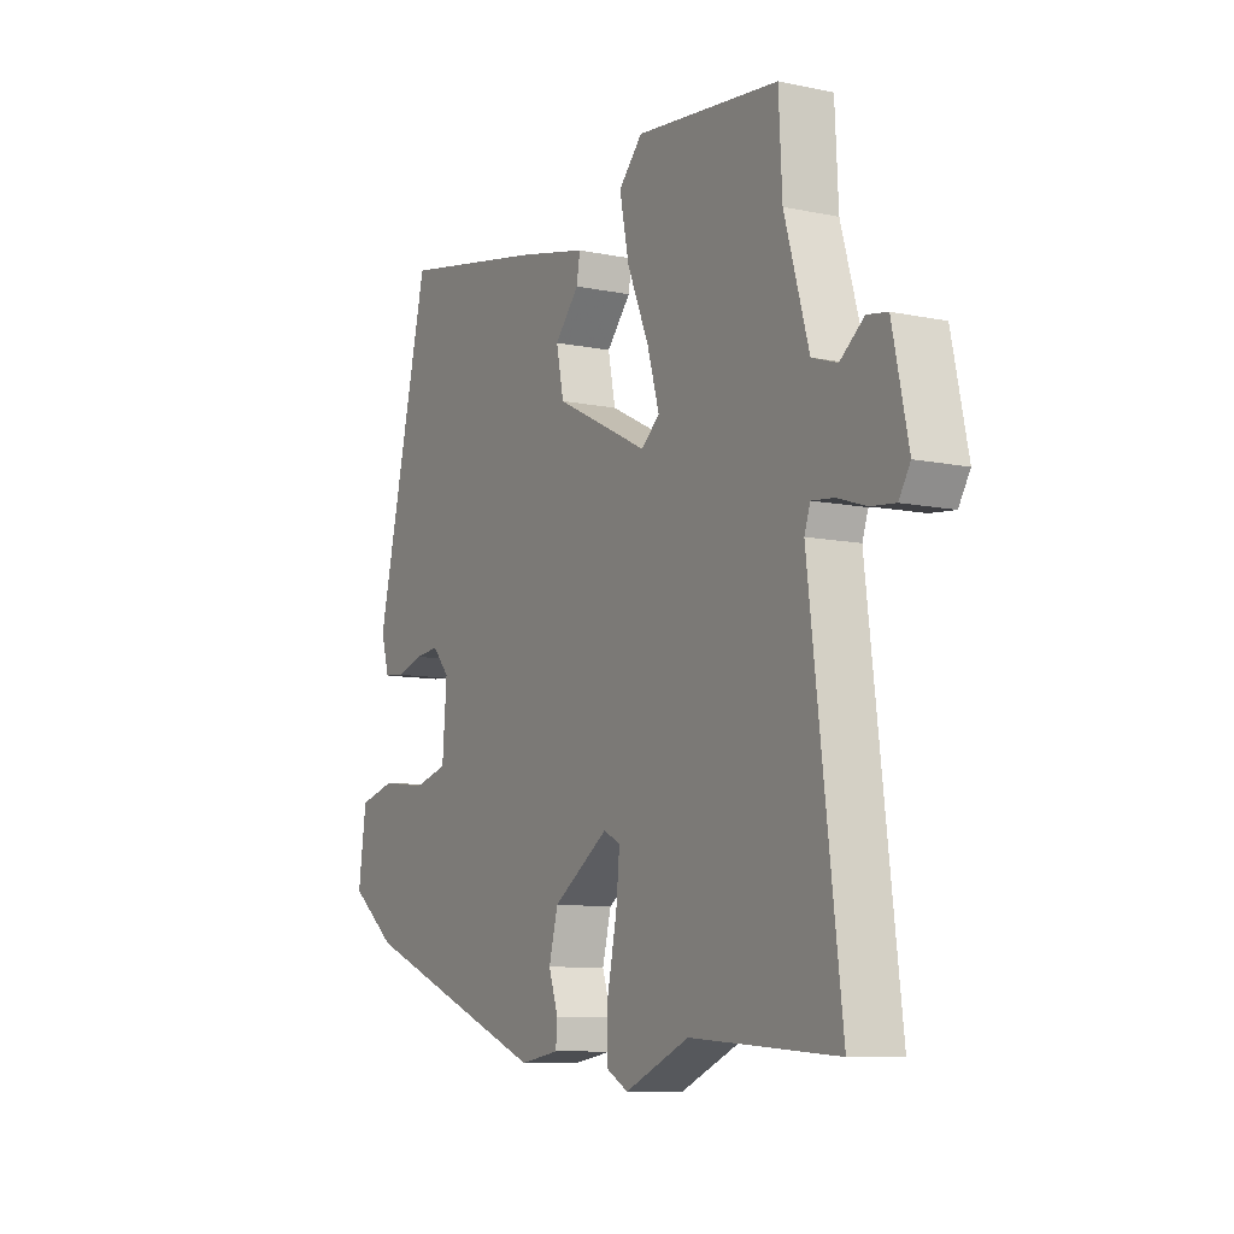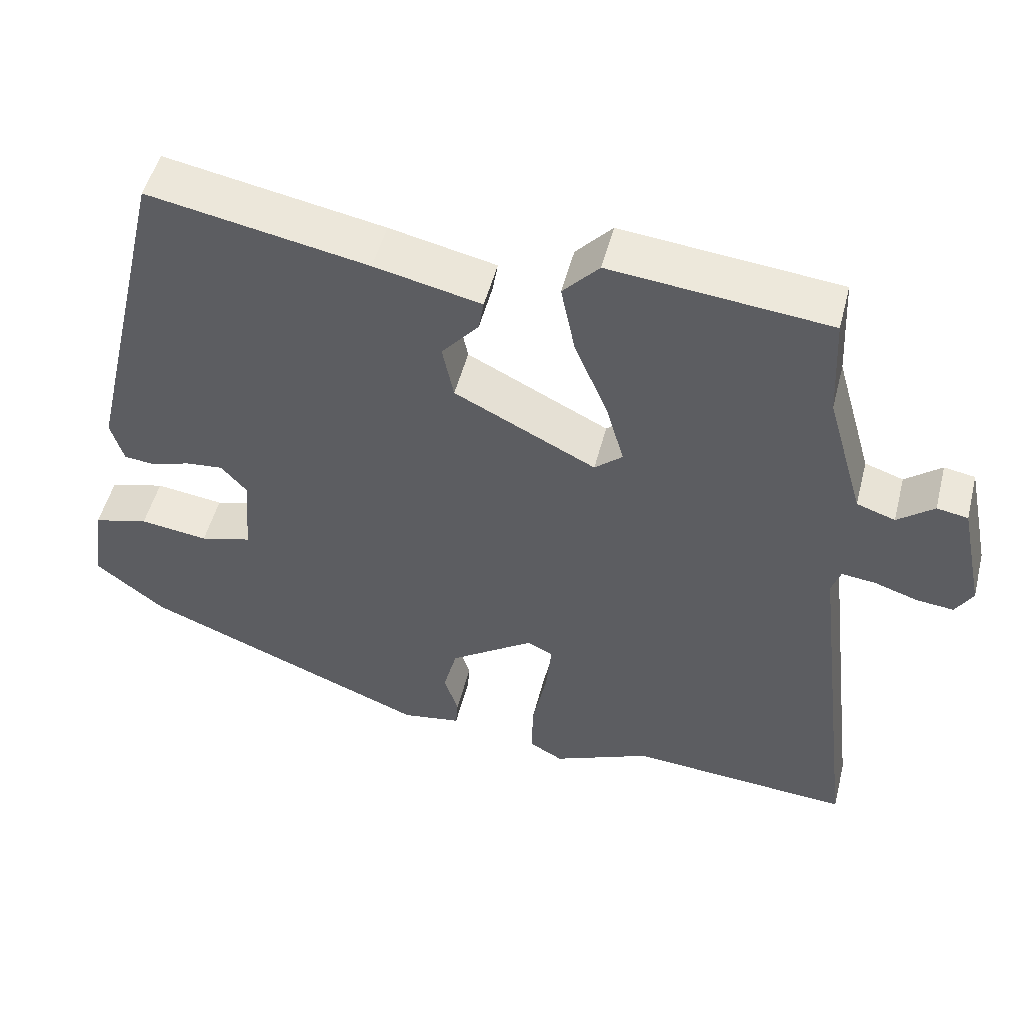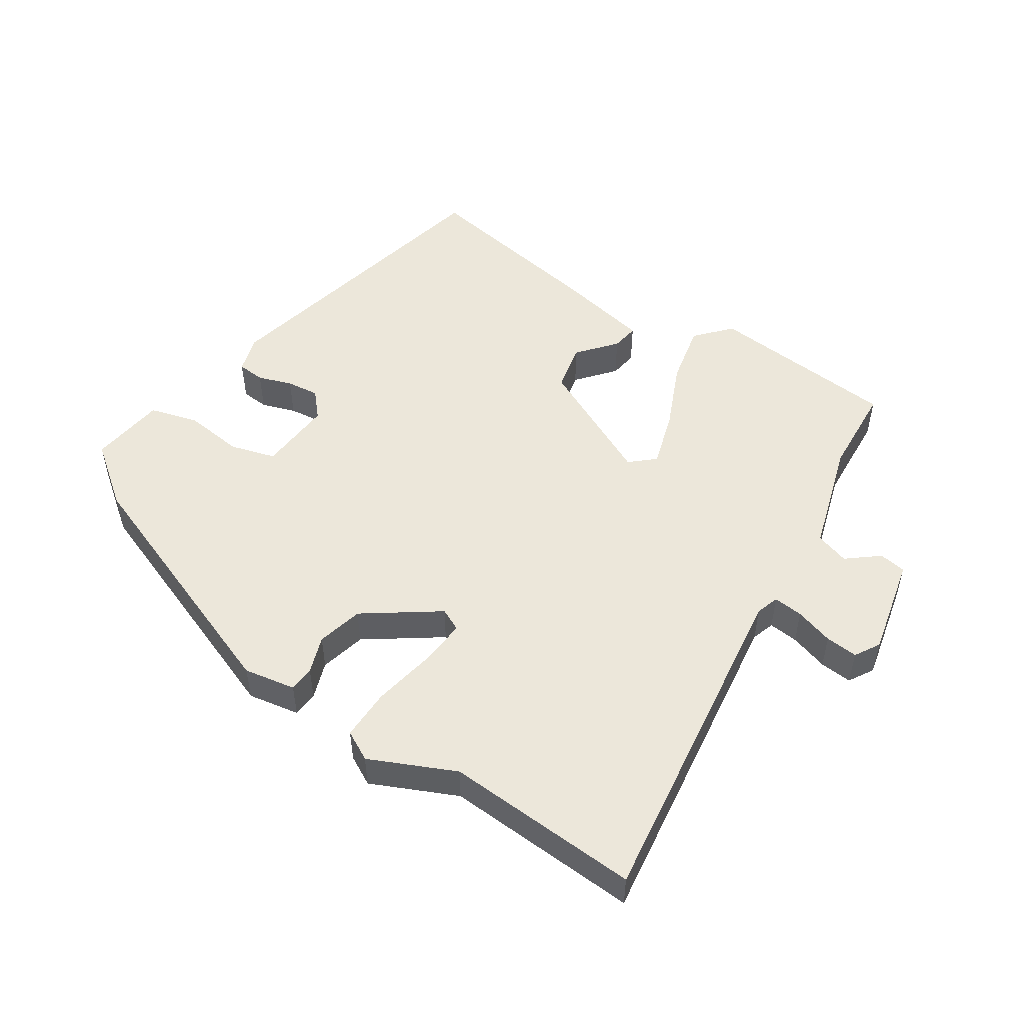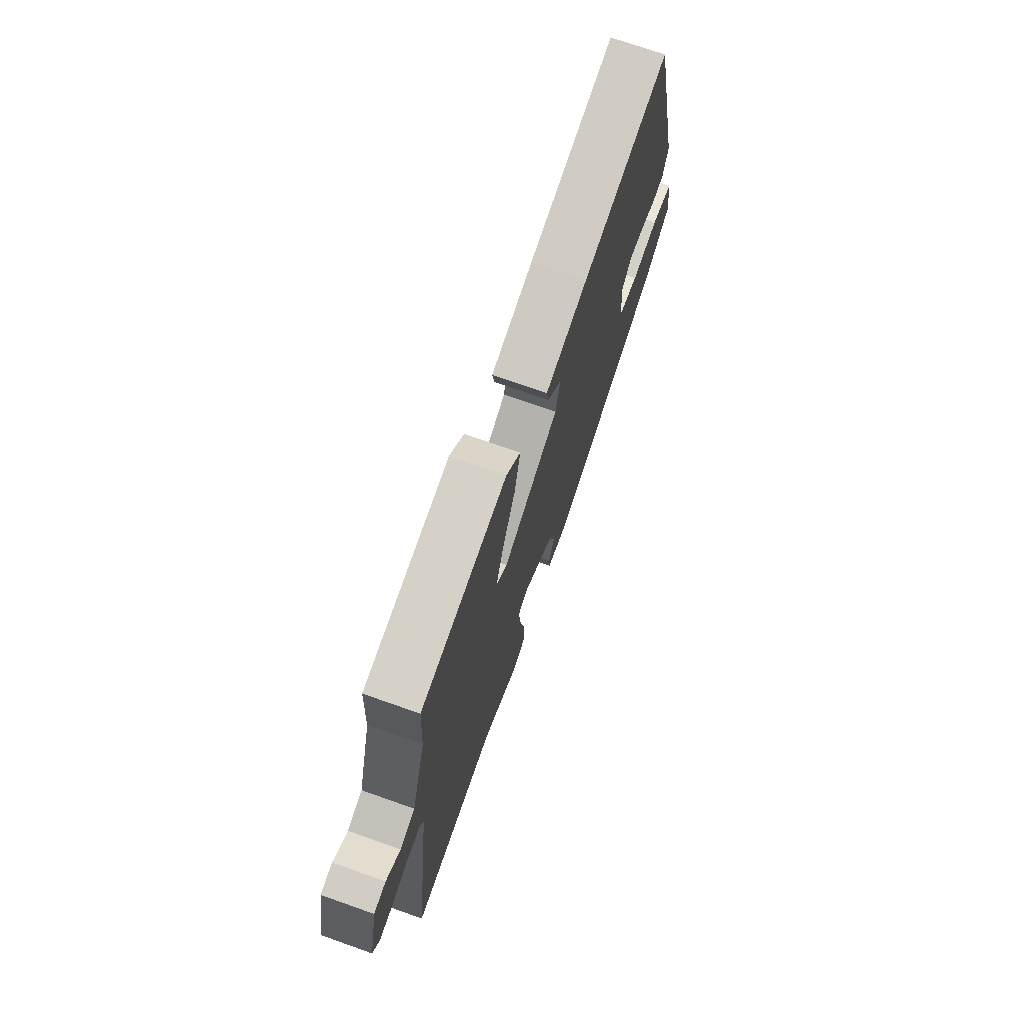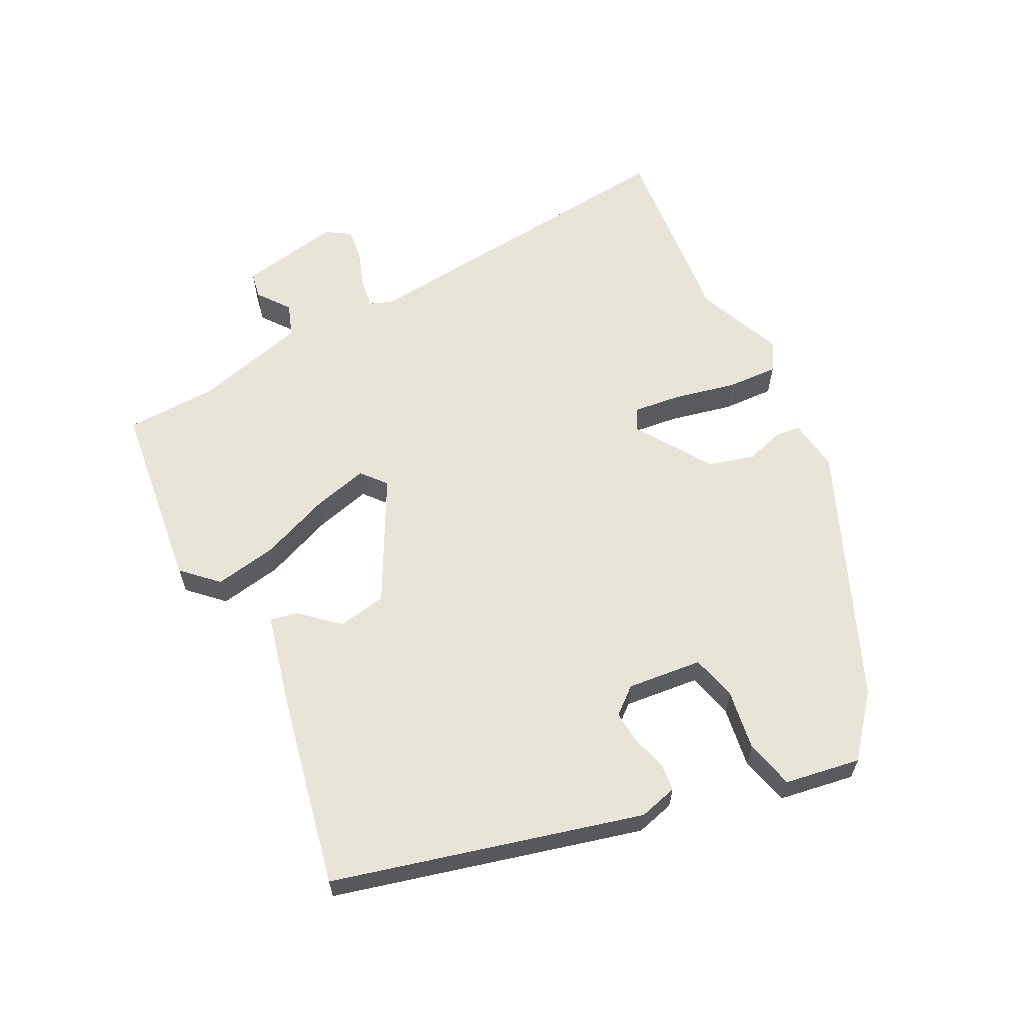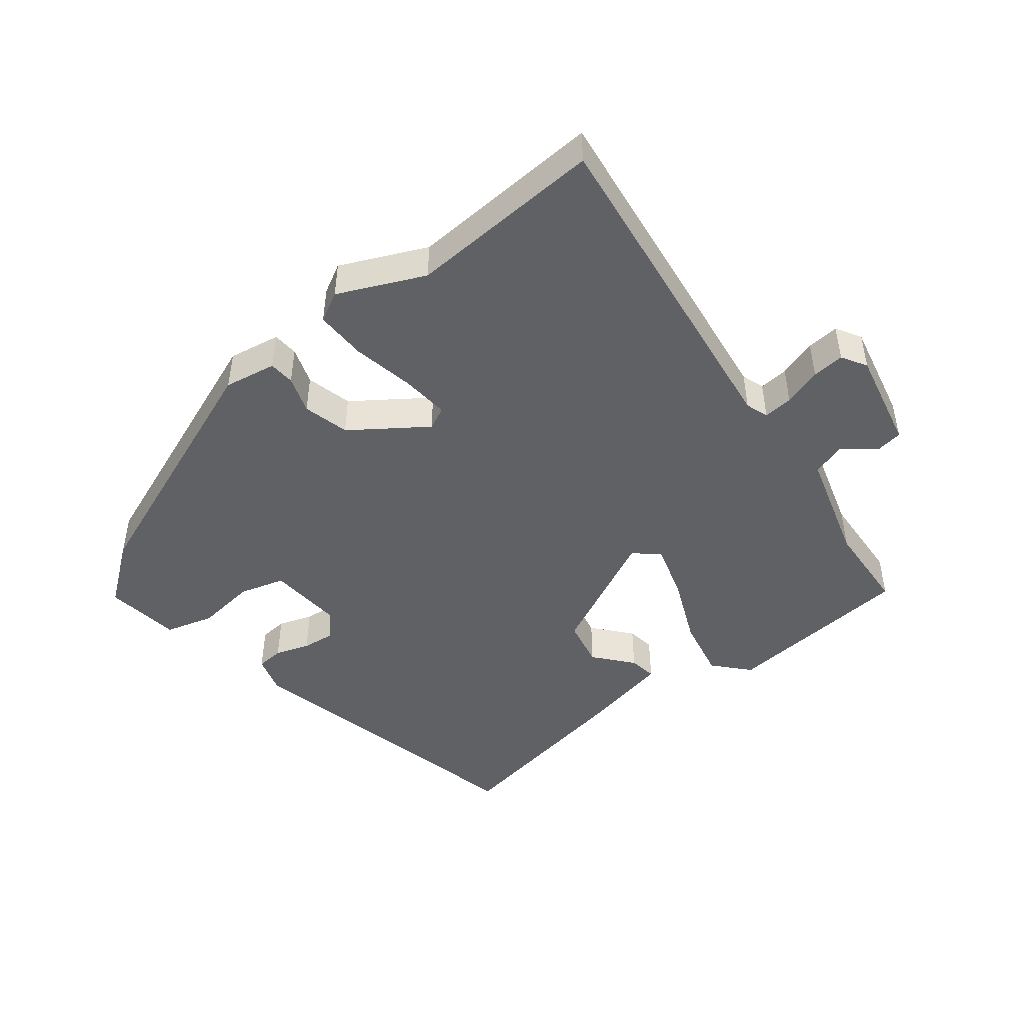
<metadata>
{"format":"obj","ext":"obj","renderer":"f3d","projection":"perspective","resolution":1024,"background":"white","views":[{"elev":-9.1,"azim":-119.2,"up":"+Z"},{"elev":50.8,"azim":-165.7,"up":"+Z"},{"elev":51.0,"azim":-147.4,"up":"+Y"},{"elev":72.7,"azim":-70.5,"up":"+Z"},{"elev":61.3,"azim":64.3,"up":"+Y"},{"elev":-46.3,"azim":-142.3,"up":"+Y"}]}
</metadata>
<code>
v 0.368 0.07 0.515
v 0.478 0.07 0.048
v 0.461 0.07 -0.01
v 0.419 0.07 -0.014
v 0.367 0.07 0.003
v 0.317 0.07 0.008
v 0.283 0.07 -0.031
v 0.292 0.07 -0.145
v 0.361 0.07 -0.164
v 0.452 0.07 -0.152
v 0.526 0.07 -0.172
v 0.542 0.07 -0.287
v 0.45 0.07 -0.359
v 0.066 0.07 -0.512
v -0.013 0.07 -0.499
v -0.016 0.07 -0.46
v 0.003 0.07 -0.403
v -0.015 0.07 -0.333
v -0.127 0.07 -0.256
v -0.161 0.07 -0.273
v -0.154 0.07 -0.346
v -0.135 0.07 -0.44
v -0.133 0.07 -0.518
v -0.178 0.07 -0.543
v -0.308 0.07 -0.486
v -0.604 0.07 -0.507
v -0.541 0.07 0.009
v -0.553 0.07 0.044
v -0.598 0.07 0.039
v -0.656 0.07 0.02
v -0.705 0.07 0.015
v -0.728 0.07 0.053
v -0.696 0.07 0.205
v -0.655 0.07 0.212
v -0.607 0.07 0.174
v -0.556 0.07 0.191
v -0.507 0.07 0.362
v -0.5 0.07 0.5
v -0.211 0.07 0.529
v -0.163 0.07 0.477
v -0.182 0.07 0.383
v -0.226 0.07 0.279
v -0.25 0.07 0.195
v -0.213 0.07 0.163
v -0.025 0.07 0.257
v -0.01 0.07 0.331
v -0.059 0.07 0.388
v -0.066 0.07 0.43
v 0.076 0.07 0.461
v 0.368 0 0.515
v 0.478 0 0.048
v 0.461 0 -0.01
v 0.419 0 -0.014
v 0.367 0 0.003
v 0.317 0 0.008
v 0.283 0 -0.031
v 0.292 0 -0.145
v 0.361 0 -0.164
v 0.452 0 -0.152
v 0.526 0 -0.172
v 0.542 0 -0.287
v 0.45 0 -0.359
v 0.066 0 -0.512
v -0.013 0 -0.499
v -0.016 0 -0.46
v 0.003 0 -0.403
v -0.015 0 -0.333
v -0.127 0 -0.256
v -0.161 0 -0.273
v -0.154 0 -0.346
v -0.135 0 -0.44
v -0.133 0 -0.518
v -0.178 0 -0.543
v -0.308 0 -0.486
v -0.604 0 -0.507
v -0.541 0 0.009
v -0.553 0 0.044
v -0.598 0 0.039
v -0.656 0 0.02
v -0.705 0 0.015
v -0.728 0 0.053
v -0.696 0 0.205
v -0.655 0 0.212
v -0.607 0 0.174
v -0.556 0 0.191
v -0.507 0 0.362
v -0.5 0 0.5
v -0.211 0 0.529
v -0.163 0 0.477
v -0.182 0 0.383
v -0.226 0 0.279
v -0.25 0 0.195
v -0.213 0 0.163
v -0.025 0 0.257
v -0.01 0 0.331
v -0.059 0 0.388
v -0.066 0 0.43
v 0.076 0 0.461
f 46 47 48 49
f 45 46 49 1
f 39 40 41 42
f 37 38 39 42
f 36 37 42 43
f 35 36 43 44
f 33 34 35
f 32 33 35
f 29 30 31 32
f 28 29 32 35
f 25 26 27
f 25 27 28
f 21 22 23 24
f 20 21 24 25
f 14 15 16 17
f 14 17 18
f 13 14 18
f 12 13 18 19
f 9 10 11 12
f 8 9 12 19
f 2 3 4 5
f 45 1 2 5
f 44 45 5 6
f 20 25 28 35
f 19 20 35 44
f 7 8 19 44
f 6 7 44
f 98 97 96 95
f 50 98 95 94
f 91 90 89 88
f 91 88 87 86
f 92 91 86 85
f 93 92 85 84
f 84 83 82
f 84 82 81
f 81 80 79 78
f 84 81 78 77
f 76 75 74
f 77 76 74
f 73 72 71 70
f 74 73 70 69
f 66 65 64 63
f 67 66 63
f 67 63 62
f 68 67 62 61
f 61 60 59 58
f 68 61 58 57
f 54 53 52 51
f 54 51 50 94
f 55 54 94 93
f 84 77 74 69
f 93 84 69 68
f 93 68 57 56
f 93 56 55
f 1 50 51 2
f 2 51 52 3
f 3 52 53 4
f 4 53 54 5
f 5 54 55 6
f 6 55 56 7
f 7 56 57 8
f 8 57 58 9
f 9 58 59 10
f 10 59 60 11
f 11 60 61 12
f 12 61 62 13
f 13 62 63 14
f 14 63 64 15
f 15 64 65 16
f 16 65 66 17
f 17 66 67 18
f 18 67 68 19
f 19 68 69 20
f 20 69 70 21
f 21 70 71 22
f 22 71 72 23
f 23 72 73 24
f 24 73 74 25
f 25 74 75 26
f 26 75 76 27
f 27 76 77 28
f 28 77 78 29
f 29 78 79 30
f 30 79 80 31
f 31 80 81 32
f 32 81 82 33
f 33 82 83 34
f 34 83 84 35
f 35 84 85 36
f 36 85 86 37
f 37 86 87 38
f 38 87 88 39
f 39 88 89 40
f 40 89 90 41
f 41 90 91 42
f 42 91 92 43
f 43 92 93 44
f 44 93 94 45
f 45 94 95 46
f 46 95 96 47
f 47 96 97 48
f 48 97 98 49
f 49 98 50 1

</code>
